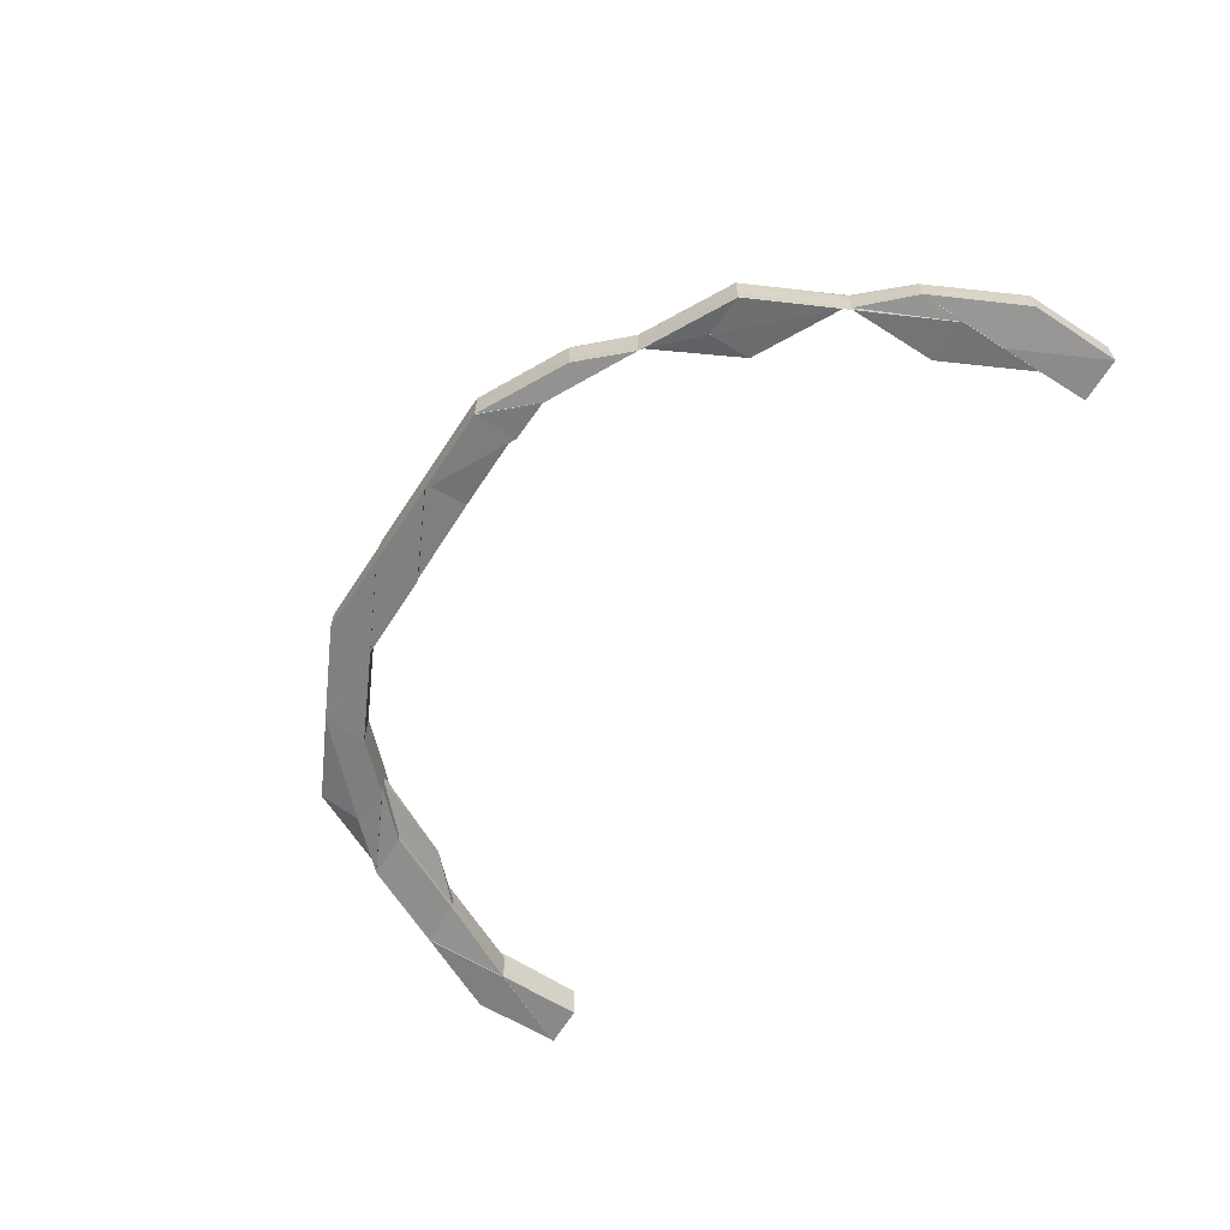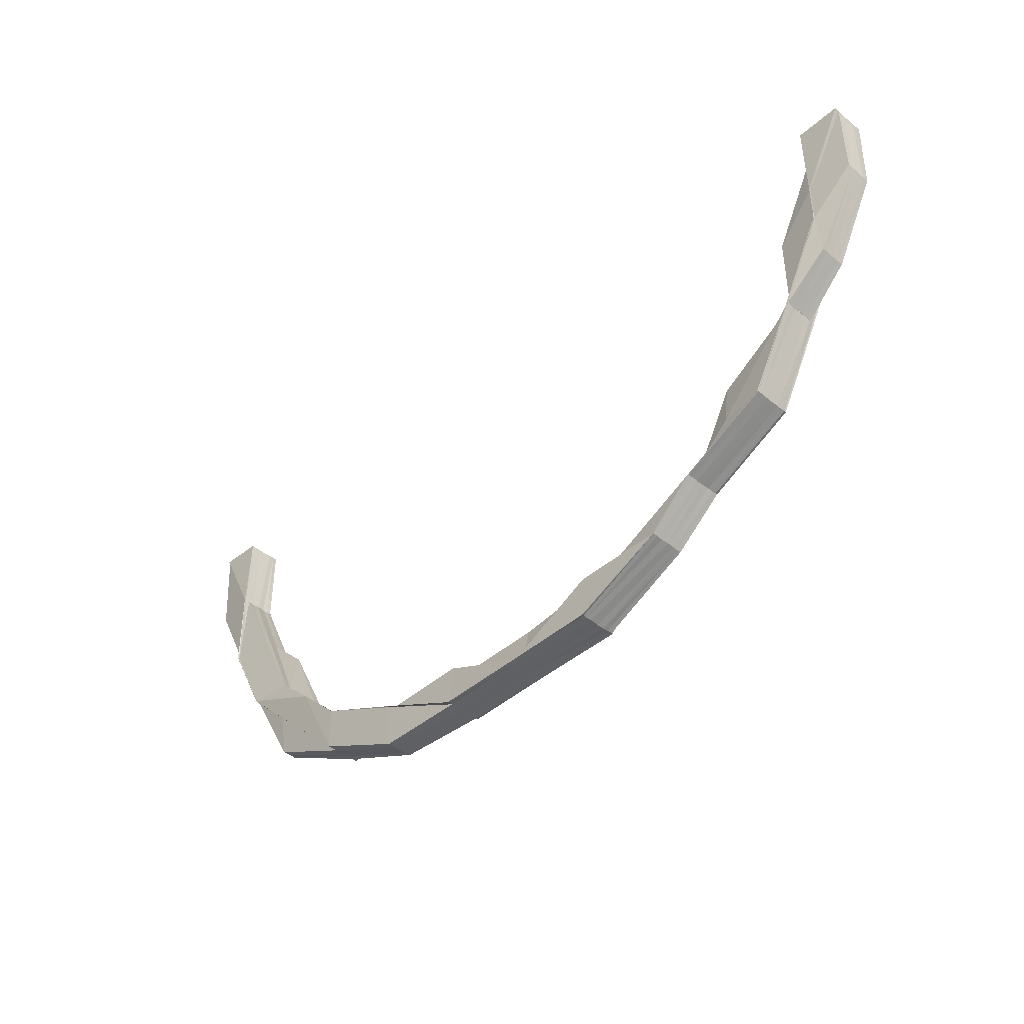
<metadata>
{"format":"obj","ext":"obj","renderer":"f3d","projection":"perspective","resolution":1024,"background":"white","views":[{"elev":-62.0,"azim":57.1,"up":"+Z"},{"elev":-44.5,"azim":46.7,"up":"+Y"}]}
</metadata>
<code>
o 4279
v 2226 1860 9.697
v 2226 1860 9.697
v 2226 1860 9.695
v 2226 1860 9.695
v 2226 1860 9.694
v 2226 1860 9.694
v 2226 1860 9.693
v 2226 1860 9.695
v 2226 1860 9.694
v 2226 1860 9.694
v 2226 1860 9.695
v 2226 1860 9.694
v 2226 1860 9.697
v 2226 1860 9.695
v 2226 1860 9.694
v 2226 1860 9.694
v 2226 1860 9.697
v 2226 1860 9.698
v 2226 1860 9.699
v 2226 1860 9.698
v 2226 1860 9.697
v 2226 1860 9.698
v 2226 1860 9.7
v 2226 1860 9.7
v 2226 1860 9.7
v 2226 1860 9.698
v 2226 1860 9.701
v 2226 1860 9.701
v 2226 1860 9.7
v 2226 1860 9.701
v 2226 1860 9.7
v 2226 1860 9.701
v 2226 1860 9.702
v 2226 1860 9.701
v 2226 1860 9.702
v 2226 1860 9.701
v 2226 1860 9.702
v 2226 1860 9.702
v 2226 1860 9.701
v 2226 1860 9.701
v 2226 1860 9.701
v 2226 1860 9.701
v 2226 1860 9.701
v 2226 1860 9.7
v 2226 1860 9.701
v 2226 1860 9.7
v 2226 1860 9.701
v 2226 1860 9.701
v 2226 1860 9.701
v 2226 1860 9.701
v 2226 1860 9.7
v 2226 1860 9.701
v 2226 1860 9.701
v 2226 1860 9.701
v 2226 1860 9.702
v 2226 1860 9.701
v 2226 1860 9.701
v 2226 1860 9.702
v 2226 1860 9.702
v 2226 1860 9.701
v 2226 1860 9.701
v 2226 1860 9.7
v 2226 1860 9.701
v 2226 1860 9.701
v 2226 1860 9.701
v 2226 1860 9.7
v 2226 1860 9.7
v 2226 1860 9.699
v 2226 1860 9.699
v 2226 1860 9.699
v 2226 1860 9.7
v 2226 1860 9.7
v 2226 1860 9.701
v 2226 1860 9.701
v 2226 1860 9.701
v 2226 1860 9.7
v 2226 1860 9.7
v 2226 1860 9.699
v 2226 1860 9.7
v 2226 1860 9.7
v 2226 1860 9.697
v 2226 1860 9.696
v 2226 1860 9.696
v 2226 1860 9.697
v 2226 1860 9.696
v 2226 1860 9.698
v 2226 1860 9.696
v 2226 1860 9.699
v 2226 1860 9.7
v 2226 1860 9.701
v 2226 1860 9.701
v 2226 1860 9.701
v 2226 1860 9.7
v 2226 1860 9.701
v 2226 1860 9.698
v 2226 1860 9.697
v 2226 1860 9.699
v 2226 1860 9.695
v 2226 1860 9.695
v 2226 1860 9.697
v 2226 1860 9.696
v 2226 1860 9.695
v 2226 1860 9.695
v 2226 1860 9.695
v 2226 1860 9.694
v 2226 1860 9.694
v 2226 1860 9.694
v 2226 1860 9.695
v 2226 1860 9.696
v 2226 1860 9.696
v 2226 1860 9.694
v 2226 1860 9.694
v 2226 1860 9.695
v 2226 1860 9.695
v 2226 1860 9.696
v 2226 1860 9.695
v 2226 1860 9.696
v 2226 1860 9.697
v 2226 1860 9.697
v 2226 1860 9.697
v 2226 1860 9.698
v 2226 1860 9.697
v 2226 1860 9.697
v 2226 1860 9.697
v 2226 1860 9.696
v 2226 1860 9.697
v 2226 1860 9.697
v 2226 1860 9.696
v 2226 1860 9.696
v 2226 1860 9.696
v 2226 1860 9.696
v 2226 1860 9.696
v 2226 1860 9.695
v 2226 1860 9.698
v 2226 1860 9.697
v 2226 1860 9.697
v 2226 1860 9.697
v 2226 1860 9.698
v 2226 1860 9.697
v 2226 1860 9.697
v 2226 1860 9.699
v 2226 1860 9.698
v 2226 1860 9.699
v 2226 1860 9.7
v 2226 1860 9.699
v 2226 1860 9.7
v 2226 1860 9.697
v 2226 1860 9.698
v 2226 1860 9.697
v 2226 1860 9.699
v 2226 1860 9.7
v 2226 1860 9.7
v 2226 1860 9.698
v 2226 1860 9.699
v 2226 1860 9.701
v 2226 1860 9.701
v 2226 1860 9.701
v 2226 1860 9.702
v 2226 1860 9.703
v 2226 1860 9.702
v 2226 1860 9.703
v 2226 1860 9.704
v 2226 1860 9.703
v 2226 1860 9.701
v 2226 1860 9.702
v 2226 1860 9.701
v 2226 1860 9.702
v 2226 1860 9.703
v 2226 1860 9.701
v 2226 1860 9.703
v 2226 1860 9.703
v 2226 1860 9.702
v 2226 1860 9.704
v 2226 1860 9.704
v 2226 1860 9.704
v 2226 1860 9.704
v 2226 1860 9.703
v 2226 1860 9.703
v 2226 1860 9.704
v 2226 1860 9.704
v 2226 1860 9.703
v 2226 1860 9.705
v 2226 1860 9.704
v 2226 1860 9.704
v 2226 1860 9.704
v 2226 1860 9.703
v 2226 1860 9.703
v 2226 1860 9.704
v 2226 1860 9.702
v 2226 1860 9.7
v 2226 1860 9.701
v 2226 1860 9.705
v 2226 1860 9.704
v 2226 1860 9.7
v 2226 1860 9.702
v 2226 1860 9.703
v 2226 1860 9.703
v 2226 1860 9.702
v 2226 1860 9.703
v 2226 1860 9.701
v 2226 1860 9.699
v 2226 1860 9.698
v 2226 1860 9.698
v 2226 1860 9.696
v 2226 1860 9.694
v 2226 1860 9.699
v 2226 1860 9.696
v 2226 1860 9.695
v 2226 1860 9.693
v 2226 1860 9.699
v 2226 1860 9.702
v 2226 1860 9.697
v 2226 1860 9.695
v 2226 1860 9.694
v 2226 1860 9.694
v 2226 1860 9.693
v 2226 1860 9.693
v 2226 1860 9.693
v 2226 1860 9.693
v 2226 1860 9.693
v 2226 1860 9.693
v 2226 1860 9.693
v 2226 1860 9.694
v 2226 1860 9.694
v 2226 1860 9.694
v 2226 1860 9.693
v 2226 1860 9.696
v 2226 1860 9.695
v 2226 1860 9.696
v 2226 1860 9.698
v 2226 1860 9.699
v 2226 1860 9.697
v 2226 1860 9.7
v 2226 1860 9.699
v 2226 1860 9.695
v 2226 1860 9.695
v 2226 1860 9.694
v 2226 1860 9.694
v 2226 1860 9.695
v 2226 1860 9.694
v 2226 1860 9.695
v 2226 1860 9.695
v 2226 1860 9.697
v 2226 1860 9.695
v 2226 1860 9.696
v 2226 1860 9.696
v 2226 1860 9.695
v 2226 1860 9.696
v 2226 1860 9.695
v 2226 1860 9.695
v 2226 1860 9.694
v 2226 1860 9.695
v 2226 1860 9.695
v 2226 1860 9.695
v 2226 1860 9.695
v 2226 1860 9.698
v 2226 1860 9.697
v 2226 1860 9.699
v 2226 1860 9.697
v 2226 1860 9.699
v 2226 1860 9.699
v 2226 1860 9.701
v 2226 1860 9.699
v 2226 1860 9.7
v 2226 1860 9.699
v 2226 1860 9.702
v 2226 1860 9.702
v 2226 1860 9.704
v 2225 1860 9.705
v 2226 1860 9.704
v 2226 1860 9.703
v 2226 1860 9.701
v 2226 1860 9.705
v 2226 1860 9.703
v 2226 1860 9.705
v 2226 1860 9.704
v 2226 1860 9.705
v 2226 1860 9.706
v 2226 1860 9.705
v 2226 1860 9.706
v 2225 1860 9.707
v 2225 1860 9.706
v 2226 1860 9.704
v 2225 1860 9.707
v 2225 1860 9.706
v 2225 1860 9.707
v 2225 1860 9.706
v 2225 1860 9.708
v 2225 1860 9.707
v 2225 1860 9.708
v 2225 1860 9.708
v 2225 1860 9.708
v 2225 1860 9.708
v 2225 1860 9.708
v 2225 1860 9.708
v 2225 1860 9.708
v 2225 1860 9.708
v 2225 1860 9.706
v 2225 1860 9.707
v 2225 1860 9.708
v 2225 1860 9.707
v 2225 1860 9.708
v 2225 1860 9.708
v 2225 1860 9.705
v 2225 1860 9.706
v 2225 1860 9.705
v 2225 1860 9.705
v 2225 1860 9.707
v 2225 1860 9.707
v 2225 1860 9.703
v 2225 1860 9.703
v 2225 1860 9.705
v 2225 1860 9.701
v 2226 1860 9.699
v 2225 1860 9.7
v 2226 1860 9.698
v 2226 1860 9.699
v 2226 1860 9.698
v 2226 1860 9.698
v 2226 1860 9.697
v 2225 1860 9.699
v 2226 1860 9.698
v 2226 1860 9.698
v 2225 1860 9.699
v 2225 1860 9.698
v 2225 1860 9.699
v 2225 1860 9.699
v 2226 1860 9.698
v 2226 1860 9.698
v 2225 1860 9.7
v 2225 1860 9.699
v 2225 1860 9.702
v 2225 1860 9.704
v 2225 1860 9.702
v 2225 1860 9.706
v 2225 1860 9.707
v 2225 1860 9.707
v 2225 1860 9.708
v 2225 1860 9.707
v 2225 1860 9.706
v 2225 1860 9.704
v 2225 1860 9.704
v 2225 1860 9.702
v 2225 1860 9.702
v 2225 1860 9.701
v 2225 1860 9.699
v 2225 1860 9.701
v 2225 1860 9.701
v 2225 1860 9.7
v 2225 1860 9.7
v 2225 1860 9.7
v 2225 1860 9.7
v 2225 1860 9.699
v 2225 1860 9.699
v 2225 1860 9.699
v 2225 1860 9.699
v 2225 1860 9.698
v 2225 1860 9.699
v 2225 1860 9.699
v 2225 1860 9.699
v 2225 1860 9.699
v 2225 1860 9.698
v 2225 1860 9.699
v 2225 1860 9.699
v 2225 1860 9.699
v 2225 1860 9.7
v 2225 1860 9.699
v 2225 1860 9.699
v 2225 1860 9.699
v 2225 1860 9.699
v 2225 1860 9.7
v 2225 1860 9.7
v 2225 1860 9.7
v 2225 1860 9.699
v 2225 1860 9.7
v 2225 1860 9.699
v 2225 1860 9.7
v 2225 1860 9.699
v 2225 1860 9.7
v 2225 1860 9.698
v 2226 1860 9.698
v 2226 1860 9.698
v 2226 1860 9.697
v 2226 1860 9.698
v 2226 1860 9.698
v 2226 1860 9.698
v 2226 1860 9.698
v 2226 1860 9.699
v 2225 1860 9.7
v 2226 1860 9.7
v 2226 1860 9.7
v 2226 1860 9.699
v 2226 1860 9.701
v 2225 1860 9.701
v 2226 1860 9.701
v 2226 1860 9.703
v 2226 1860 9.702
v 2225 1860 9.7
v 2225 1860 9.7
v 2226 1860 9.703
v 2226 1860 9.704
v 2226 1860 9.705
v 2226 1860 9.704
v 2226 1860 9.701
v 2226 1860 9.702
v 2226 1860 9.703
v 2226 1860 9.704
v 2226 1860 9.704
v 2226 1860 9.705
v 2226 1860 9.704
v 2226 1860 9.705
v 2226 1860 9.704
v 2226 1860 9.705
v 2226 1860 9.706
v 2226 1860 9.704
v 2226 1860 9.705
v 2226 1860 9.704
v 2226 1860 9.706
v 2226 1860 9.705
v 2226 1860 9.705
v 2226 1860 9.705
v 2226 1860 9.705
v 2226 1860 9.705
v 2226 1860 9.705
v 2226 1860 9.705
v 2226 1860 9.694
v 2226 1860 9.693
v 2226 1860 9.693
v 2226 1860 9.693
v 2226 1860 9.692
v 2226 1860 9.694
v 2226 1860 9.694
v 2226 1860 9.693
v 2226 1860 9.692
v 2226 1860 9.694
v 2226 1860 9.693
v 2226 1860 9.694
v 2226 1860 9.693
v 2226 1860 9.693
v 2226 1860 9.692
v 2226 1860 9.693
v 2226 1860 9.693
v 2226 1860 9.693
v 2226 1860 9.693
v 2226 1860 9.693
v 2226 1860 9.692
v 2226 1860 9.693
v 2226 1860 9.692
v 2226 1860 9.694
v 2226 1860 9.694
v 2226 1860 9.694
v 2226 1860 9.695
v 2226 1860 9.695
v 2226 1860 9.697
v 2226 1860 9.694
v 2226 1860 9.694
v 2226 1860 9.697
v 2226 1860 9.695
v 2226 1860 9.694
v 2226 1860 9.694
v 2226 1860 9.693
v 2226 1860 9.694
v 2226 1860 9.701
v 2226 1860 9.701
v 2226 1860 9.701
v 2226 1860 9.693
v 2226 1860 9.694
v 2226 1860 9.694
v 2226 1860 9.693
v 2226 1860 9.693
v 2226 1860 9.693
v 2226 1860 9.693
v 2226 1860 9.694
v 2226 1860 9.694
v 2226 1860 9.694
v 2226 1860 9.694
v 2226 1860 9.694
v 2226 1860 9.694
v 2226 1860 9.695
v 2226 1860 9.694
v 2226 1860 9.694
v 2226 1860 9.694
v 2226 1860 9.695
v 2226 1860 9.696
v 2226 1860 9.701
v 2226 1860 9.702
v 2226 1860 9.701
v 2226 1860 9.701
v 2226 1860 9.701
v 2226 1860 9.703
v 2226 1860 9.703
v 2226 1860 9.703
v 2226 1860 9.7
v 2226 1860 9.7
v 2226 1860 9.701
v 2226 1860 9.7
v 2226 1860 9.702
v 2226 1860 9.701
v 2226 1860 9.7
v 2226 1860 9.701
v 2226 1860 9.699
v 2226 1860 9.701
v 2226 1860 9.7
v 2226 1860 9.705
v 2226 1860 9.705
v 2226 1860 9.704
v 2226 1860 9.705
v 2226 1860 9.704
v 2226 1860 9.699
v 2226 1860 9.698
v 2226 1860 9.697
v 2226 1860 9.699
v 2226 1860 9.699
v 2226 1860 9.705
v 2226 1860 9.706
v 2226 1860 9.705
v 2226 1860 9.705
v 2226 1860 9.706
v 2226 1860 9.705
v 2226 1860 9.706
v 2226 1860 9.705
v 2226 1860 9.706
v 2226 1860 9.705
v 2226 1860 9.704
v 2226 1860 9.706
v 2226 1860 9.706
v 2226 1860 9.707
v 2226 1860 9.706
v 2226 1860 9.707
v 2225 1860 9.707
v 2225 1860 9.708
v 2225 1860 9.707
v 2225 1860 9.707
v 2225 1860 9.707
v 2225 1860 9.707
v 2225 1860 9.706
v 2225 1860 9.707
v 2225 1860 9.707
v 2225 1860 9.708
v 2225 1860 9.707
v 2225 1860 9.707
v 2225 1860 9.708
v 2225 1860 9.707
v 2226 1860 9.707
v 2225 1860 9.706
v 2225 1860 9.708
v 2225 1860 9.708
v 2226 1860 9.706
v 2226 1860 9.706
v 2226 1860 9.707
v 2226 1860 9.706
v 2226 1860 9.706
v 2225 1860 9.706
v 2225 1860 9.705
v 2226 1860 9.705
v 2226 1860 9.706
v 2226 1860 9.705
v 2225 1860 9.704
v 2226 1860 9.704
v 2225 1860 9.705
v 2225 1860 9.703
v 2225 1860 9.703
v 2225 1860 9.701
v 2225 1860 9.7
v 2225 1860 9.702
v 2225 1860 9.7
v 2225 1860 9.703
v 2225 1860 9.701
v 2225 1860 9.707
v 2225 1860 9.706
v 2225 1860 9.7
v 2225 1860 9.7
v 2225 1860 9.702
v 2225 1860 9.701
v 2225 1860 9.704
v 2225 1860 9.702
v 2225 1860 9.7
v 2225 1860 9.7
v 2225 1860 9.701
v 2225 1860 9.702
v 2225 1860 9.704
v 2225 1860 9.699
v 2225 1860 9.704
v 2225 1860 9.705
v 2225 1860 9.705
v 2225 1860 9.704
v 2225 1860 9.707
v 2225 1860 9.707
v 2225 1860 9.707
v 2225 1860 9.705
v 2225 1860 9.708
v 2225 1860 9.708
v 2225 1860 9.707
v 2225 1860 9.707
v 2225 1860 9.708
v 2225 1860 9.708
v 2225 1860 9.708
v 2226 1860 9.706
v 2226 1860 9.707
v 2226 1860 9.706
v 2225 1860 9.706
v 2225 1860 9.705
v 2226 1860 9.704
v 2225 1860 9.706
v 2225 1860 9.706
v 2225 1860 9.707
v 2225 1860 9.708
v 2225 1860 9.708
v 2225 1860 9.7
v 2225 1860 9.699
v 2225 1860 9.699
v 2225 1860 9.7
v 2225 1860 9.7
v 2225 1860 9.708
v 2225 1860 9.707
v 2225 1860 9.707
v 2225 1860 9.708
v 2225 1860 9.708
v 2225 1860 9.7
v 2225 1860 9.699
v 2225 1860 9.699
v 2225 1860 9.699
v 2225 1860 9.7
v 2225 1860 9.7
v 2225 1860 9.708
v 2225 1860 9.708
v 2225 1860 9.708
v 2226 1860 9.697
v 2226 1860 9.695
v 2226 1860 9.697
v 2226 1860 9.694
v 2226 1860 9.698
v 2226 1860 9.693
v 2226 1860 9.7
v 2226 1860 9.701
v 2226 1860 9.701
f 1 2 3
f 3 4 5
f 5 6 7
f 2 4 8
f 4 9 10
f 4 11 9
f 11 12 6
f 2 13 4
f 13 11 4
f 14 15 12
f 11 14 16
f 13 17 11
f 17 14 11
f 18 13 2
f 19 17 13
f 18 19 13
f 20 18 2
f 20 2 21
f 22 20 1
f 23 24 22
f 25 20 26
f 27 28 25
f 25 29 20
f 29 18 20
f 30 29 25
f 29 31 18
f 31 19 18
f 30 32 29
f 32 31 29
f 33 32 30
f 34 35 33
f 36 37 30
f 37 38 32
f 39 36 40
f 41 40 42
f 42 43 44
f 45 46 44
f 47 48 43
f 49 50 47
f 51 50 52
f 49 53 54
f 50 55 53
f 56 54 57
f 58 59 55
f 60 56 61
f 62 63 60
f 63 64 65
f 66 67 60
f 68 67 66
f 69 68 66
f 68 70 67
f 70 71 67
f 72 71 73
f 71 74 75
f 76 77 74
f 70 78 71
f 78 79 80
f 81 78 70
f 82 83 81
f 84 81 70
f 84 70 68
f 85 81 84
f 81 86 78
f 87 86 81
f 86 88 78
f 78 88 89
f 88 90 89
f 89 91 92
f 88 93 90
f 93 94 91
f 86 95 88
f 95 93 88
f 96 95 86
f 87 96 86
f 95 97 93
f 98 96 87
f 99 98 87
f 96 100 95
f 100 97 95
f 98 101 96
f 101 100 96
f 102 103 101
f 104 101 98
f 105 104 98
f 106 104 105
f 107 98 108
f 108 109 110
f 111 112 107
f 112 113 114
f 101 115 100
f 116 115 101
f 116 117 115
f 118 119 117
f 120 121 118
f 121 122 123
f 124 123 125
f 126 127 119
f 128 124 129
f 130 126 131
f 130 132 133
f 127 134 135
f 131 135 136
f 137 134 138
f 139 138 136
f 132 140 115
f 140 141 142
f 141 143 144
f 145 144 146
f 147 148 145
f 115 149 142
f 115 142 100
f 100 142 97
f 142 150 151
f 142 152 97
f 153 154 150
f 97 152 155
f 97 155 93
f 152 156 155
f 93 155 157
f 155 156 158
f 155 158 157
f 156 159 158
f 157 158 160
f 158 159 161
f 158 161 160
f 159 162 161
f 159 163 162
f 164 160 165
f 166 167 159
f 167 168 159
f 168 167 169
f 160 170 171
f 160 171 59
f 58 160 172
f 168 173 174
f 175 173 176
f 177 174 178
f 179 176 178
f 180 168 181
f 182 180 183
f 184 182 183
f 183 185 181
f 186 184 187
f 188 183 187
f 183 181 189
f 187 183 189
f 189 181 190
f 187 189 191
f 181 169 190
f 181 163 169
f 192 193 163
f 189 190 194
f 191 189 194
f 195 187 191
f 196 187 195
f 197 186 195
f 38 197 198
f 199 195 198
f 172 198 32
f 32 198 31
f 198 195 200
f 198 200 31
f 195 191 200
f 31 200 19
f 200 191 201
f 200 201 19
f 191 194 201
f 19 201 17
f 201 202 17
f 201 194 202
f 17 202 14
f 194 203 202
f 194 190 203
f 202 204 14
f 202 203 204
f 14 204 205
f 190 206 203
f 190 169 206
f 203 207 204
f 203 206 207
f 204 208 205
f 204 207 208
f 205 208 209
f 169 210 206
f 169 211 210
f 206 212 207
f 206 210 212
f 207 213 208
f 207 212 213
f 208 213 214
f 208 214 209
f 215 209 216
f 209 214 217
f 217 218 219
f 209 220 221
f 214 222 220
f 223 224 222
f 213 225 214
f 214 225 226
f 213 227 225
f 227 228 225
f 212 227 213
f 227 229 228
f 212 230 227
f 230 229 227
f 210 230 212
f 231 232 229
f 210 233 230
f 230 234 229
f 233 234 230
f 211 233 210
f 229 235 236
f 237 236 238
f 239 240 238
f 241 242 240
f 229 243 244
f 232 245 244
f 244 246 247
f 245 248 249
f 250 249 251
f 252 248 253
f 254 253 255
f 256 124 246
f 257 256 128
f 256 258 259
f 260 261 257
f 261 256 243
f 262 263 258
f 261 264 256
f 264 265 256
f 264 262 265
f 266 264 261
f 267 262 264
f 266 267 264
f 268 269 267
f 270 267 266
f 271 270 266
f 272 266 261
f 271 266 272
f 272 261 234
f 233 272 234
f 273 270 271
f 274 272 233
f 274 271 272
f 211 274 233
f 193 274 211
f 275 271 274
f 275 273 271
f 276 277 274
f 278 273 279
f 280 281 273
f 273 282 283
f 284 285 273
f 284 286 285
f 286 287 282
f 288 286 289
f 290 291 286
f 291 292 293
f 292 294 295
f 296 295 293
f 297 293 286
f 286 293 298
f 293 299 298
f 293 300 301
f 302 303 300
f 298 299 304
f 305 304 306
f 299 307 304
f 308 309 307
f 304 307 310
f 304 310 311
f 312 304 311
f 312 311 267
f 267 311 262
f 311 313 262
f 311 310 313
f 262 313 314
f 313 315 314
f 314 315 316
f 317 316 318
f 318 319 320
f 315 321 319
f 322 323 320
f 324 325 323
f 326 327 325
f 328 326 329
f 315 330 324
f 330 331 321
f 332 330 315
f 313 332 315
f 310 332 313
f 310 333 332
f 307 333 310
f 332 334 330
f 333 334 332
f 307 335 333
f 336 335 307
f 336 337 335
f 338 337 339
f 337 340 335
f 335 341 333
f 335 340 341
f 333 341 334
f 340 342 341
f 341 342 343
f 341 343 334
f 342 344 343
f 334 345 330
f 334 343 345
f 330 345 346
f 343 344 347
f 343 347 345
f 344 348 347
f 347 348 349
f 348 350 351
f 347 349 352
f 345 347 352
f 345 352 346
f 352 351 353
f 346 352 354
f 352 353 355
f 356 355 357
f 354 358 359
f 360 361 358
f 362 360 359
f 361 363 364
f 363 365 366
f 367 366 368
f 369 368 370
f 359 370 371
f 364 372 373
f 374 373 375
f 376 377 372
f 378 376 379
f 380 359 381
f 382 362 381
f 383 382 384
f 329 381 385
f 385 381 386
f 384 386 387
f 381 359 388
f 381 388 386
f 359 389 388
f 388 389 390
f 386 388 391
f 388 390 391
f 386 391 392
f 153 386 392
f 392 391 393
f 389 394 390
f 391 395 393
f 391 390 395
f 393 395 396
f 390 397 395
f 390 394 397
f 398 399 394
f 395 397 400
f 395 400 396
f 396 400 401
f 396 401 163
f 400 402 403
f 404 396 405
f 405 396 406
f 406 193 405
f 406 403 407
f 408 409 407
f 410 411 409
f 412 413 406
f 413 414 415
f 412 416 417
f 418 414 419
f 420 418 421
f 412 422 423
f 422 424 425
f 426 427 428
f 428 429 430
f 431 432 429
f 433 434 430
f 435 436 433
f 435 437 438
f 439 221 434
f 427 439 440
f 439 209 441
f 441 442 443
f 444 445 442
f 446 444 443
f 440 443 447
f 448 446 447
f 447 443 449
f 443 219 450
f 443 451 449
f 449 451 452
f 451 453 452
f 452 453 454
f 455 456 453
f 453 457 454
f 454 457 69
f 457 68 69
f 457 84 68
f 453 458 457
f 458 84 457
f 459 458 453
f 458 85 84
f 459 460 458
f 460 85 458
f 461 460 462
f 463 464 465
f 466 467 468
f 469 470 467
f 445 471 472
f 471 473 474
f 226 474 472
f 472 475 476
f 473 477 475
f 478 477 479
f 480 479 481
f 482 483 484
f 485 486 487
f 488 489 486
f 490 491 492
f 493 494 495
f 496 497 498
f 499 500 497
f 501 502 503
f 504 505 506
f 505 507 508
f 509 510 511
f 512 513 510
f 514 515 516
f 517 518 519
f 518 520 521
f 522 523 524
f 525 526 523
f 527 528 522
f 529 530 528
f 530 531 532
f 533 532 526
f 534 535 533
f 536 537 535
f 537 538 539
f 540 539 541
f 535 542 543
f 534 543 544
f 545 535 534
f 546 547 542
f 548 544 549
f 548 534 550
f 551 548 552
f 553 545 534
f 553 534 548
f 554 545 553
f 555 553 548
f 555 548 556
f 557 555 556
f 558 553 555
f 558 554 553
f 559 555 557
f 559 558 555
f 400 559 557
f 397 559 400
f 554 560 545
f 397 561 559
f 561 558 559
f 394 561 397
f 562 554 558
f 561 562 558
f 394 563 561
f 563 562 561
f 379 563 394
f 399 564 563
f 563 565 562
f 566 565 563
f 562 567 554
f 565 567 562
f 567 560 554
f 566 568 565
f 560 569 570
f 571 568 572
f 565 573 567
f 568 573 565
f 568 574 573
f 573 575 567
f 567 575 560
f 573 576 575
f 577 578 568
f 578 579 568
f 579 580 573
f 578 579 581
f 579 580 581
f 582 578 581
f 580 583 575
f 580 583 581
f 583 584 581
f 583 584 585
f 575 585 560
f 560 585 540
f 575 586 585
f 585 587 569
f 584 588 581
f 584 588 589
f 585 590 589
f 588 591 581
f 591 294 581
f 588 591 592
f 589 593 592
f 594 592 595
f 546 592 297
f 592 596 597
f 592 597 547
f 598 599 600
f 601 602 603
f 604 605 602
f 606 607 608
f 609 610 611
f 612 613 610
f 614 615 616
f 617 618 615
f 619 620 621
f 622 623 624
f 625 626 627
f 628 629 630
f 629 631 630
f 632 628 630
f 631 633 630
f 633 448 630
f 634 632 630
f 635 634 630
f 636 635 630

</code>
